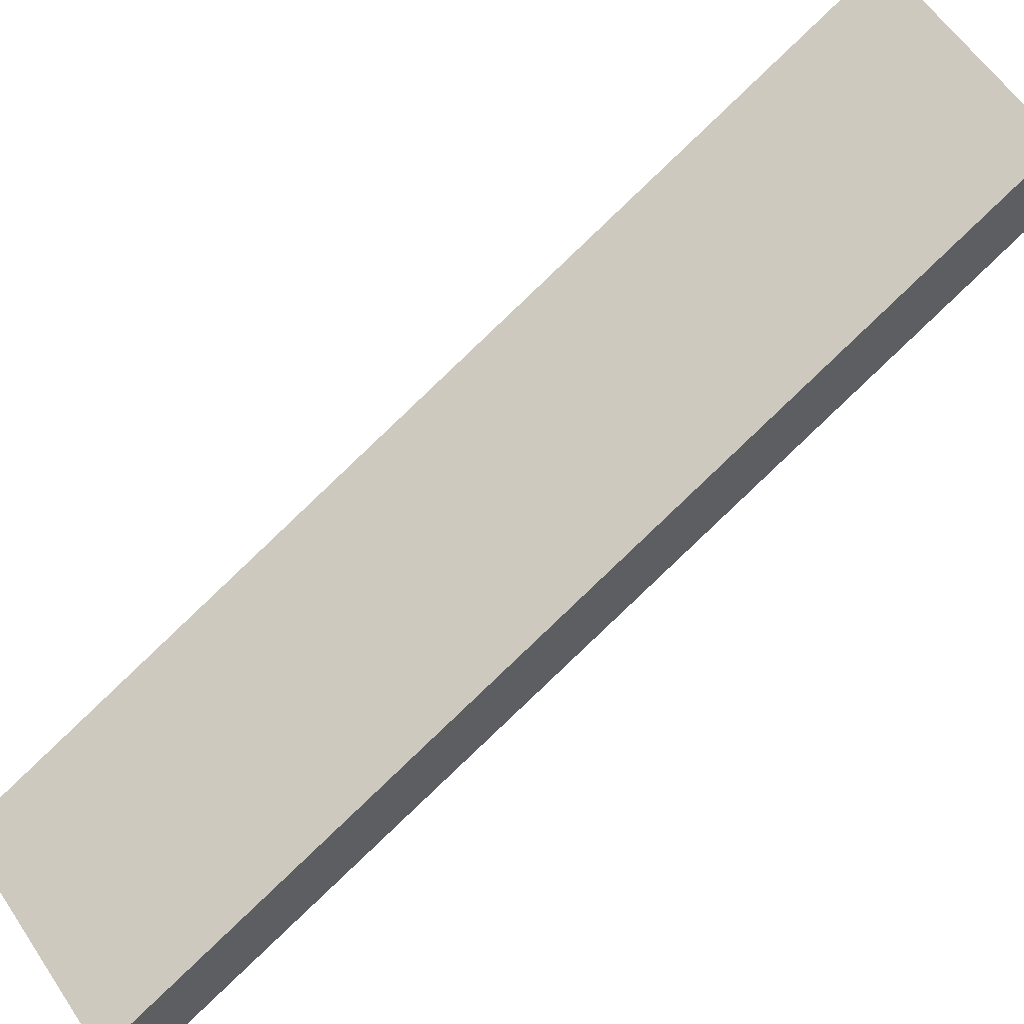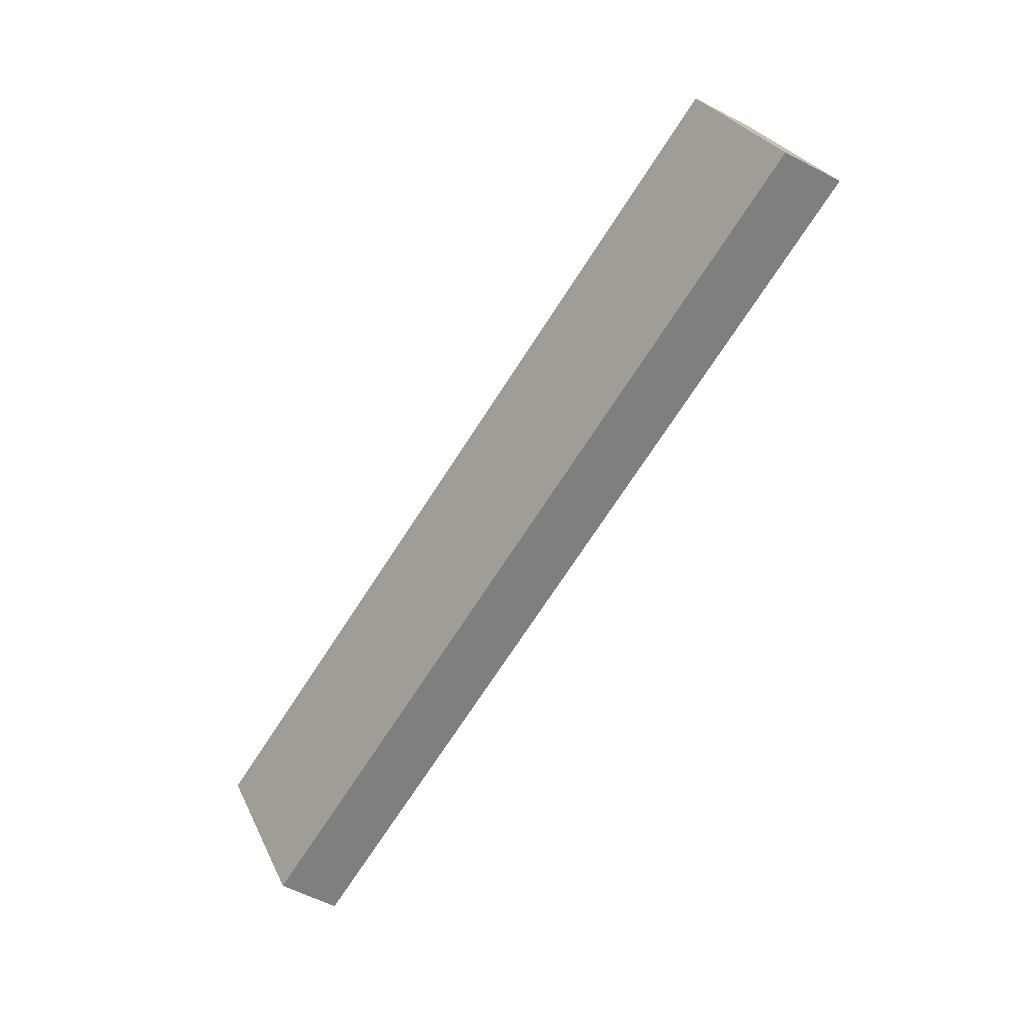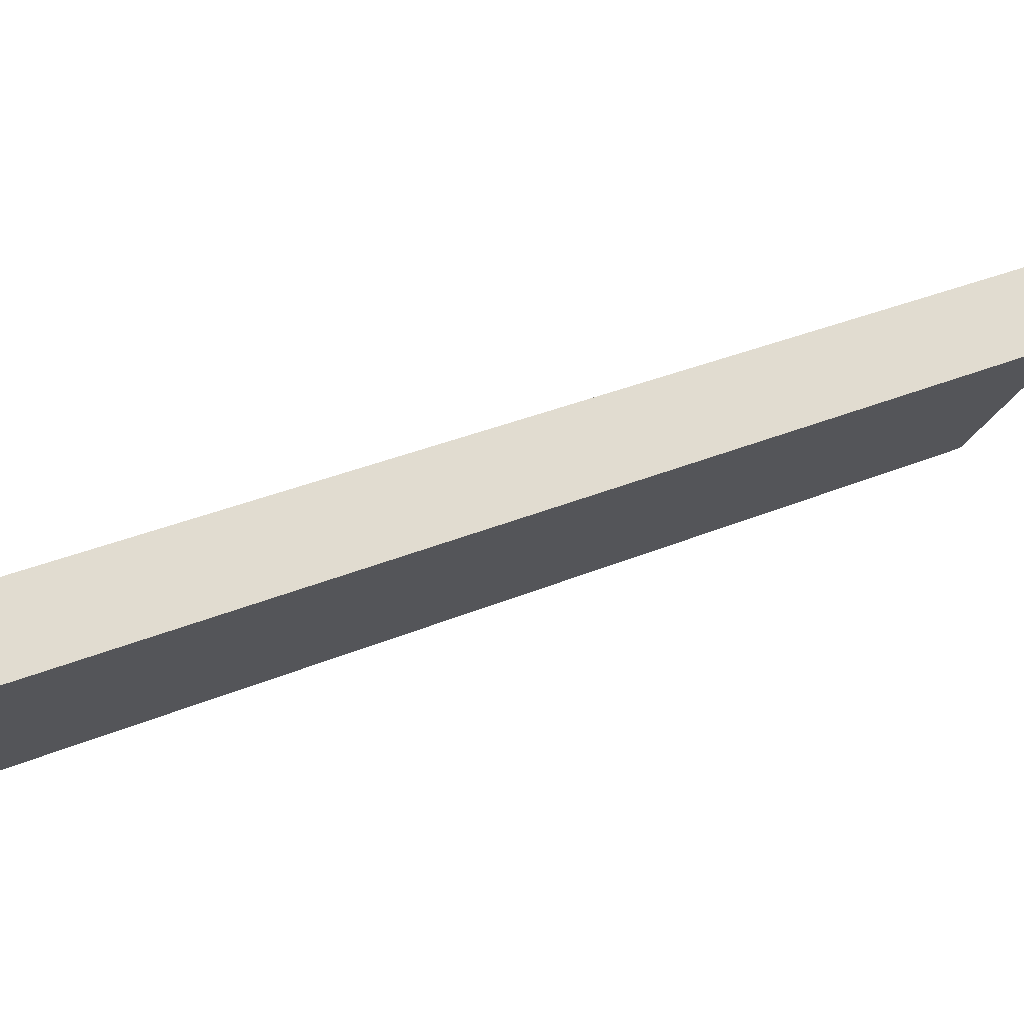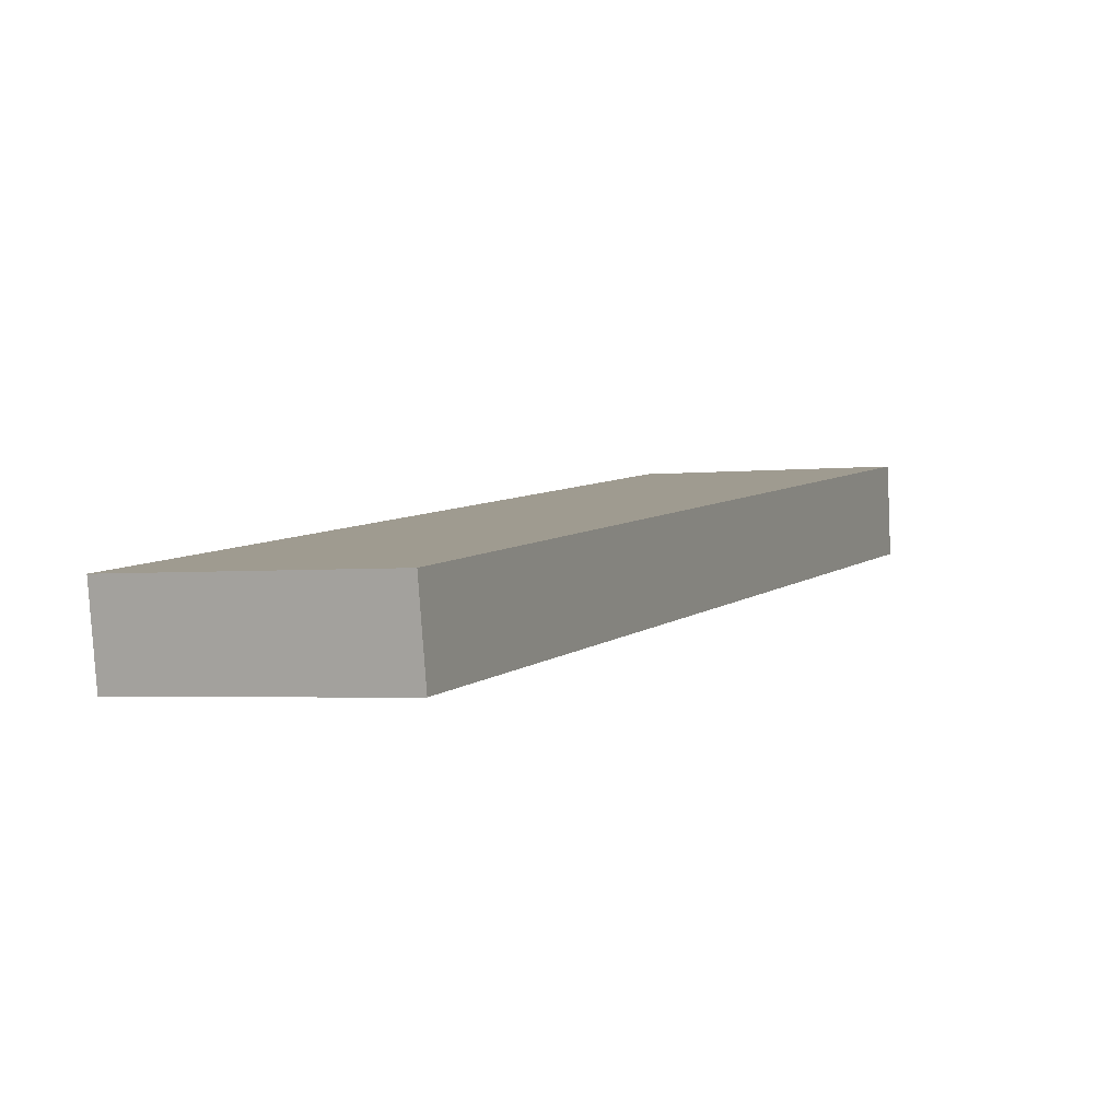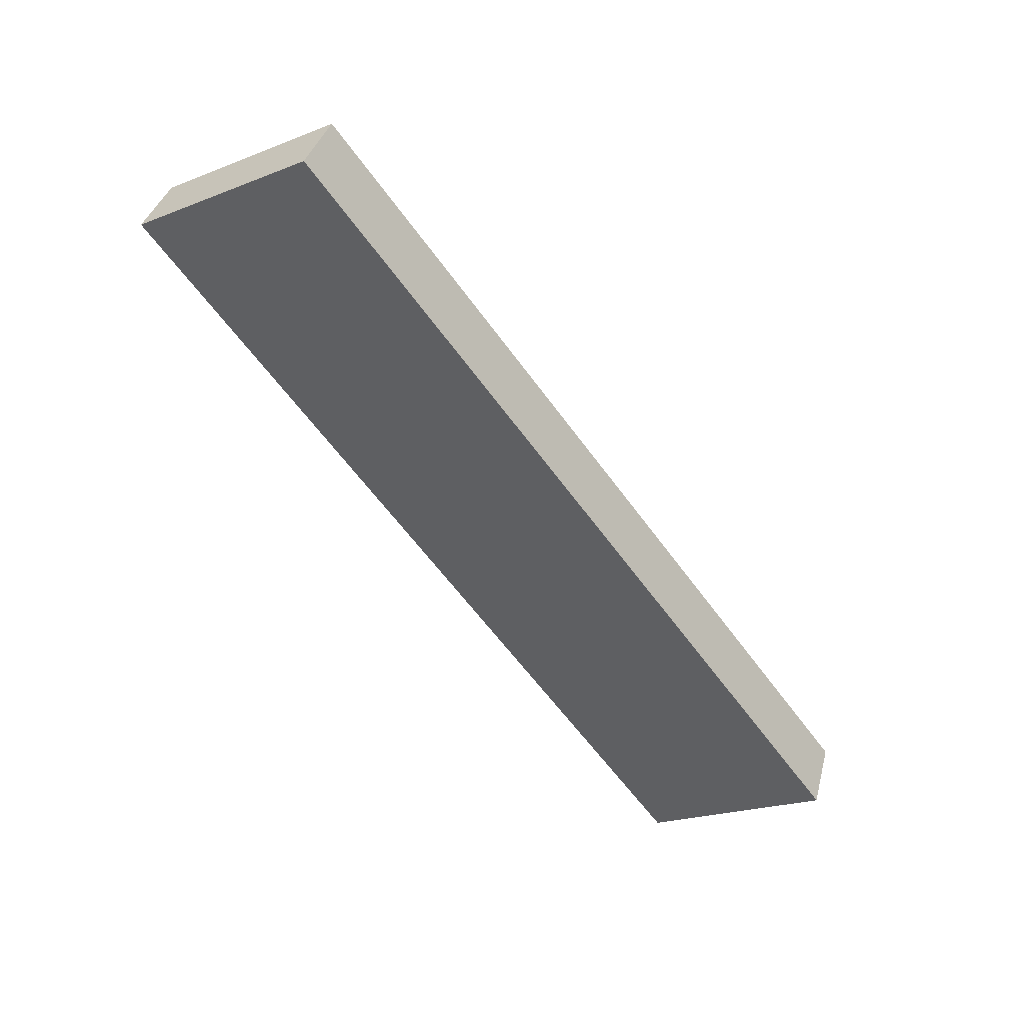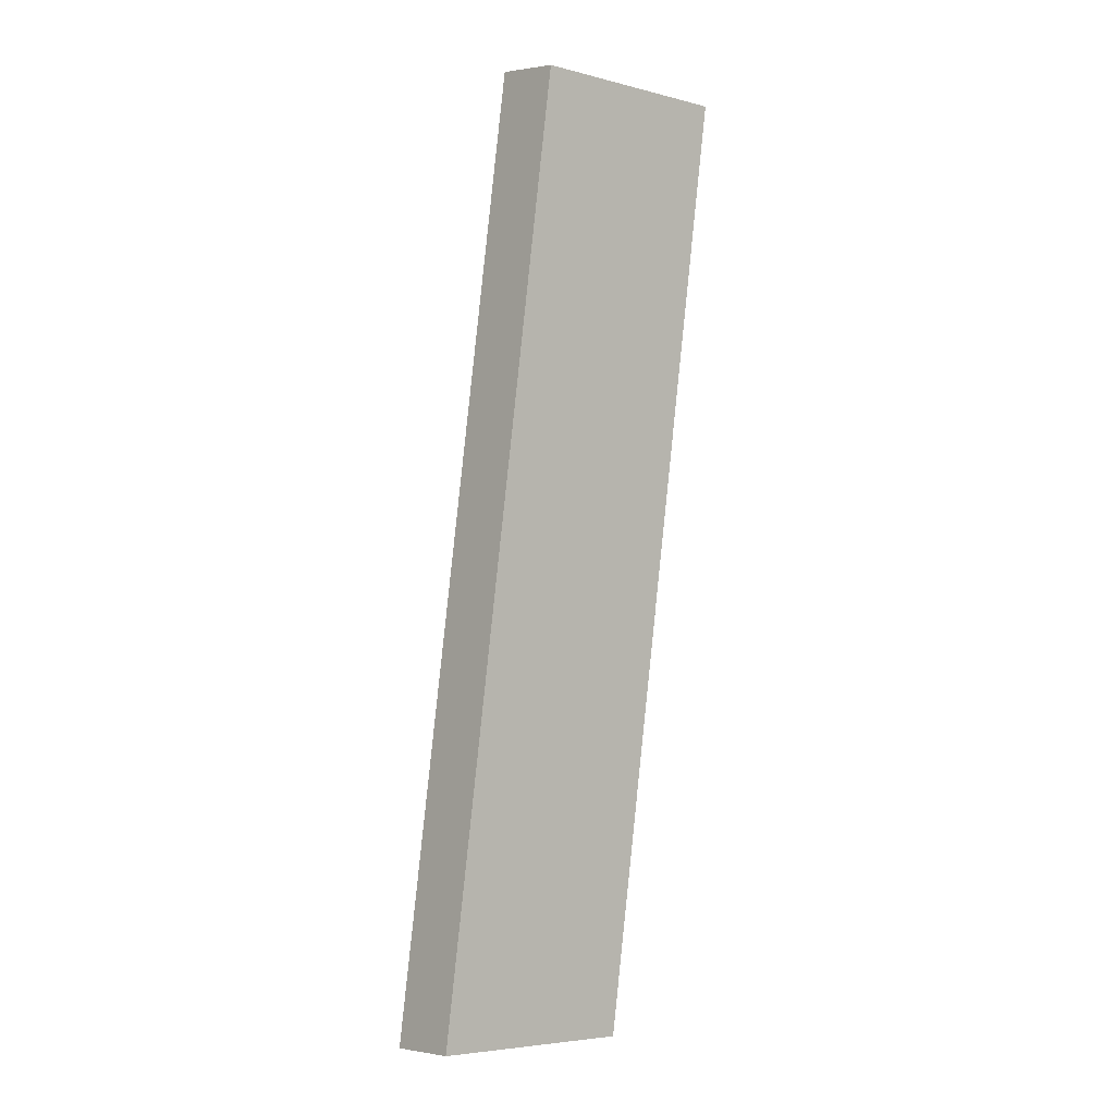
<metadata>
{"format":"obj","ext":"obj","renderer":"f3d","projection":"perspective","resolution":1024,"background":"white","views":[{"elev":45.9,"azim":-101.0,"up":"+Y"},{"elev":1.8,"azim":79.5,"up":"+Z"},{"elev":-34.0,"azim":-83.9,"up":"+Y"},{"elev":-26.5,"azim":-133.3,"up":"+Y"},{"elev":21.1,"azim":-141.5,"up":"+Z"},{"elev":30.7,"azim":-24.5,"up":"+Z"}]}
</metadata>
<code>
v 0.7395 10.01 3.495
v 0.648 10.23 3.384
v 0.02492 9.865 3.794
v -0.06657 10.08 3.682
v 0.5013 9.96 3.595
v 0.2631 9.912 3.694
v 0.1716 10.13 3.583
v 0.4098 10.18 3.483
v 1.924 11.73 6.332
v 1.843 11.97 6.245
v 1.212 11.6 6.637
v 1.131 11.83 6.551
v 1.568 11.66 6.485
v 1.487 11.9 6.398
v 0.7395 10.01 3.495
v 1.332 10.87 4.914
v 1.924 11.73 6.332
v 0.02492 9.865 3.794
v 0.6185 10.73 5.216
v 1.212 11.6 6.637
v 0.5013 9.96 3.595
v 0.2631 9.912 3.694
v 0.3217 10.3 4.505
v 1.036 10.44 4.205
v 1.568 11.66 6.485
v 0.9154 11.16 5.926
v 1.628 11.3 5.623
v 0.02492 9.865 3.794
v 1.212 11.6 6.637
v -0.06657 10.08 3.682
v 1.131 11.83 6.551
v 0.9154 11.16 5.926
v 0.6185 10.73 5.216
v 0.3217 10.3 4.505
v 0.173 10.43 4.256
v 0.4125 10.78 4.829
v 0.652 11.13 5.403
v 0.8916 11.48 5.977
v -0.06657 10.08 3.682
v 1.131 11.83 6.551
v 0.8889 11.03 4.965
v 1.487 11.9 6.398
v 0.648 10.23 3.384
v 1.843 11.97 6.245
v 0.1716 10.13 3.583
v 0.4098 10.18 3.483
v 0.5898 10.59 4.249
v 0.7106 10.99 5.041
v 0.4113 10.55 4.324
v 1.067 11.06 4.89
v 0.7683 10.63 4.174
v 1.188 11.46 5.682
v 1.366 11.5 5.606
v 1.01 11.43 5.757
v 0.8916 11.48 5.977
v 0.652 11.13 5.403
v 0.4125 10.78 4.829
v 0.173 10.43 4.256
v 0.887 10.57 3.956
v 1.126 10.92 4.528
v 1.365 11.27 5.1
v 1.604 11.62 5.673
v 0.648 10.23 3.384
v 1.843 11.97 6.245
v 0.7395 10.01 3.495
v 1.924 11.73 6.332
v 1.036 10.44 4.205
v 1.332 10.87 4.914
v 1.628 11.3 5.623
v 1.604 11.62 5.673
v 1.365 11.27 5.1
v 1.126 10.92 4.528
v 0.887 10.57 3.956
f 1 5 6 3 4 7 8 2
f 13 9 10 14 12 11
f 21 15 24 16 27 17 25 20 26 19 23 18 22
f 35 30 28 34 33 32 29 31 38 37 36
f 58 57 56 55 40 42 44 62 61 60 59 43 46 45 39
f 67 65 63 73 72 71 70 64 66 69 68

</code>
